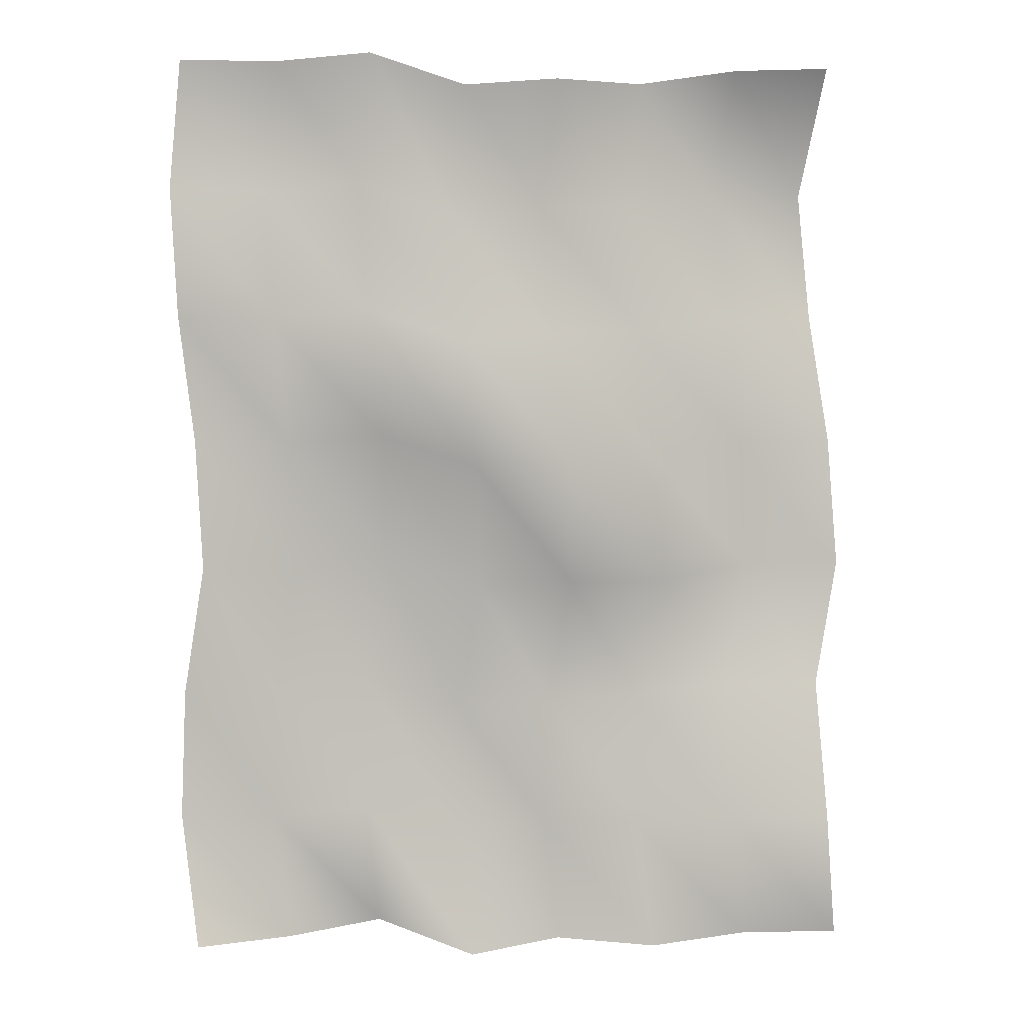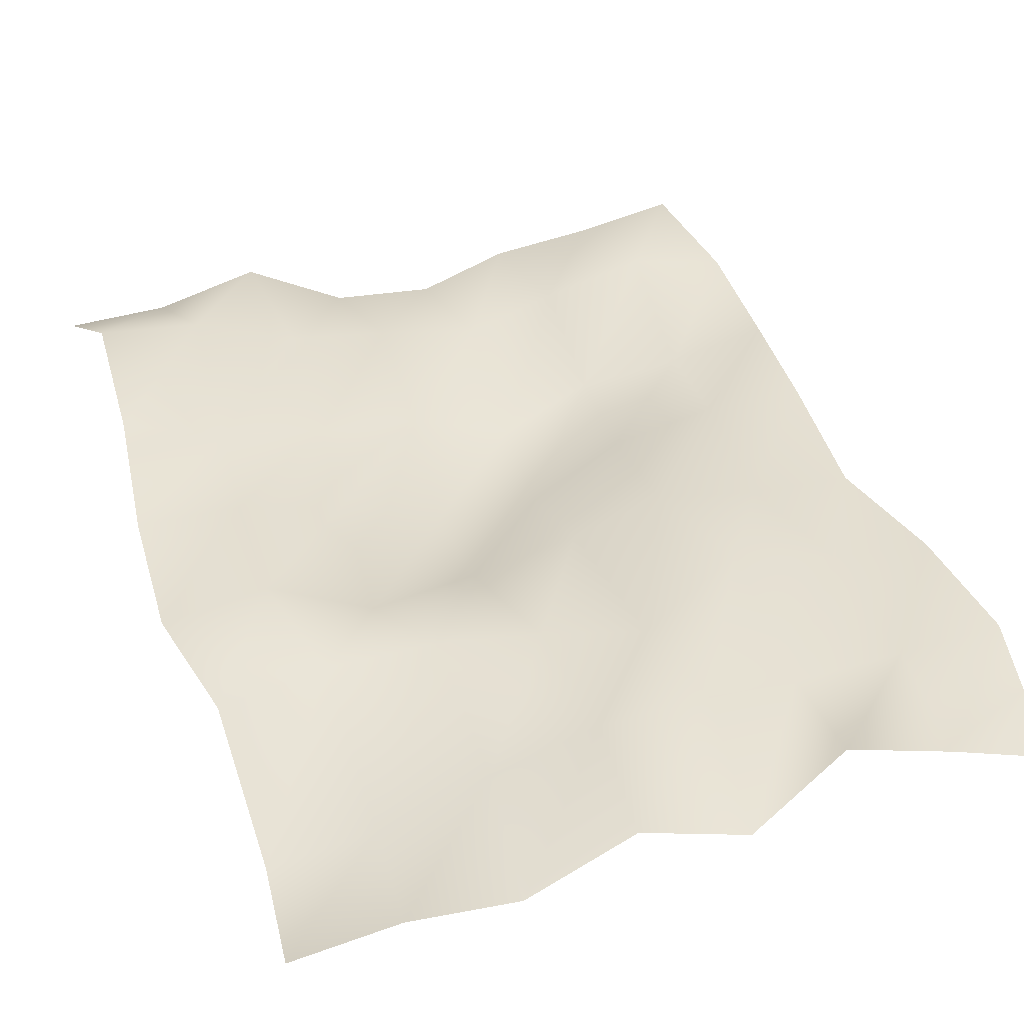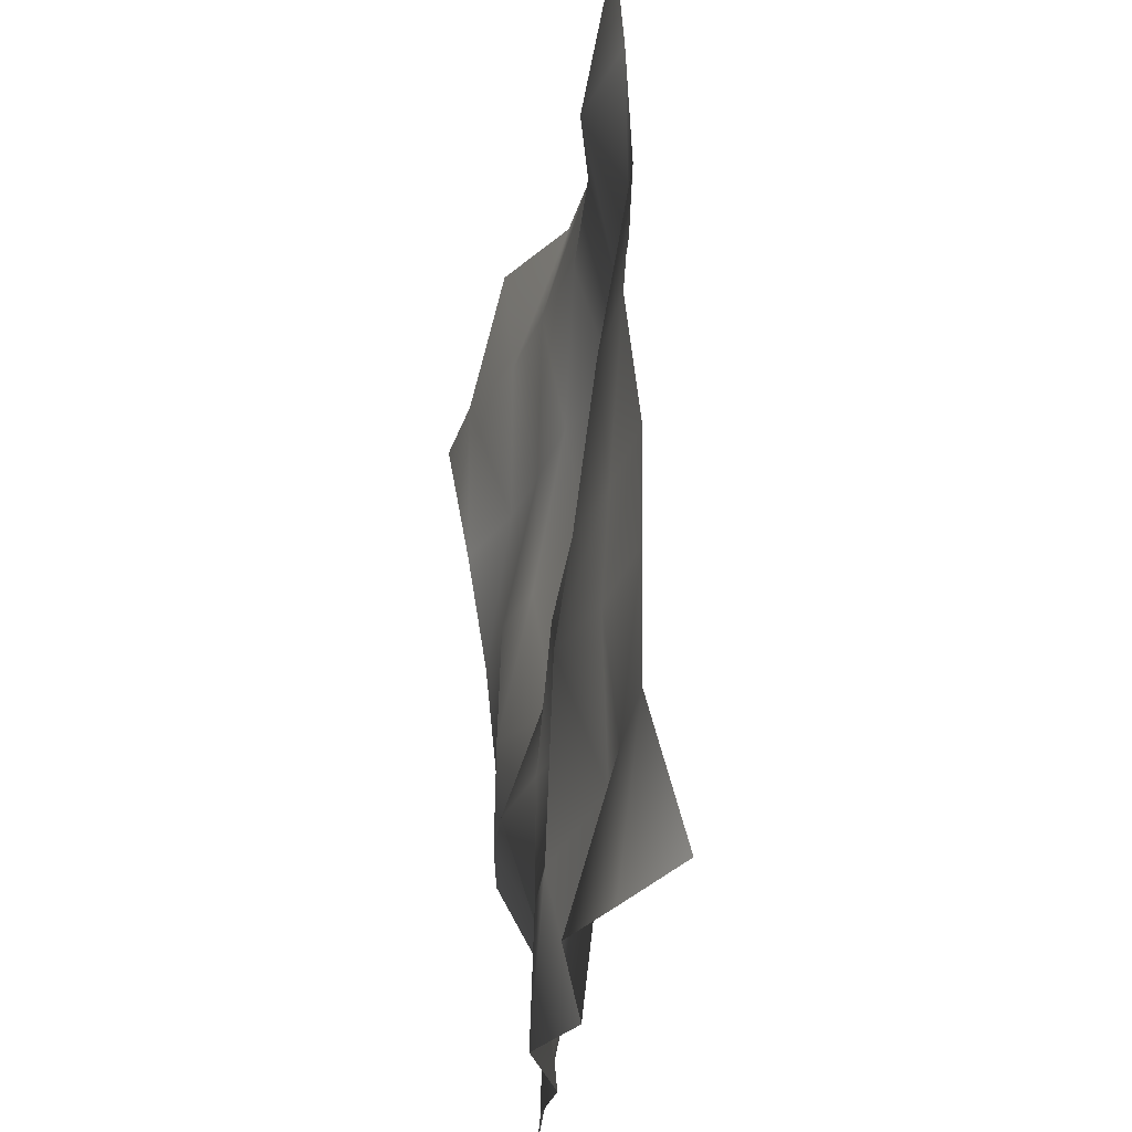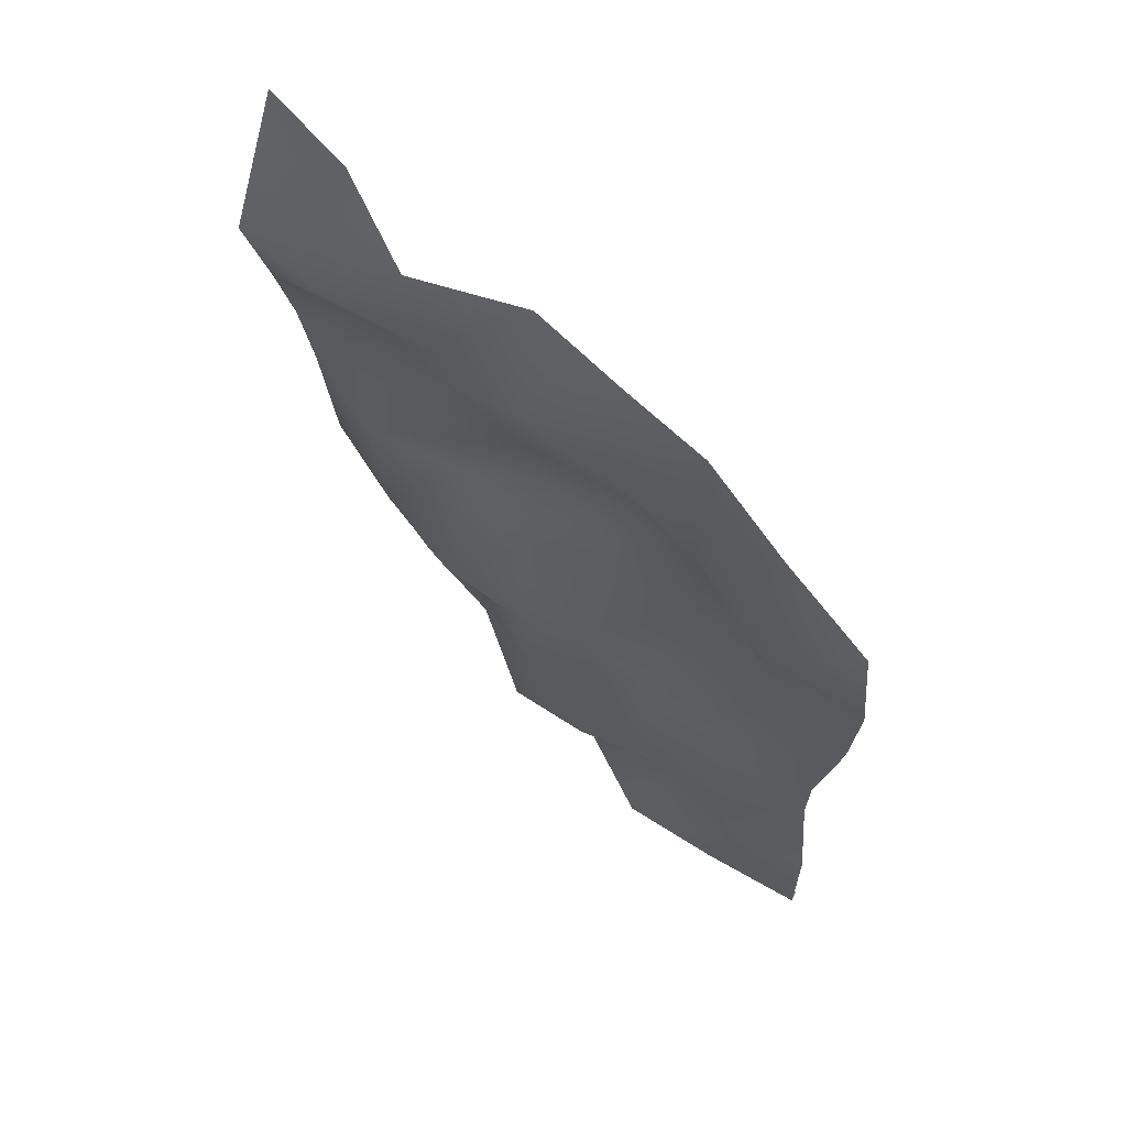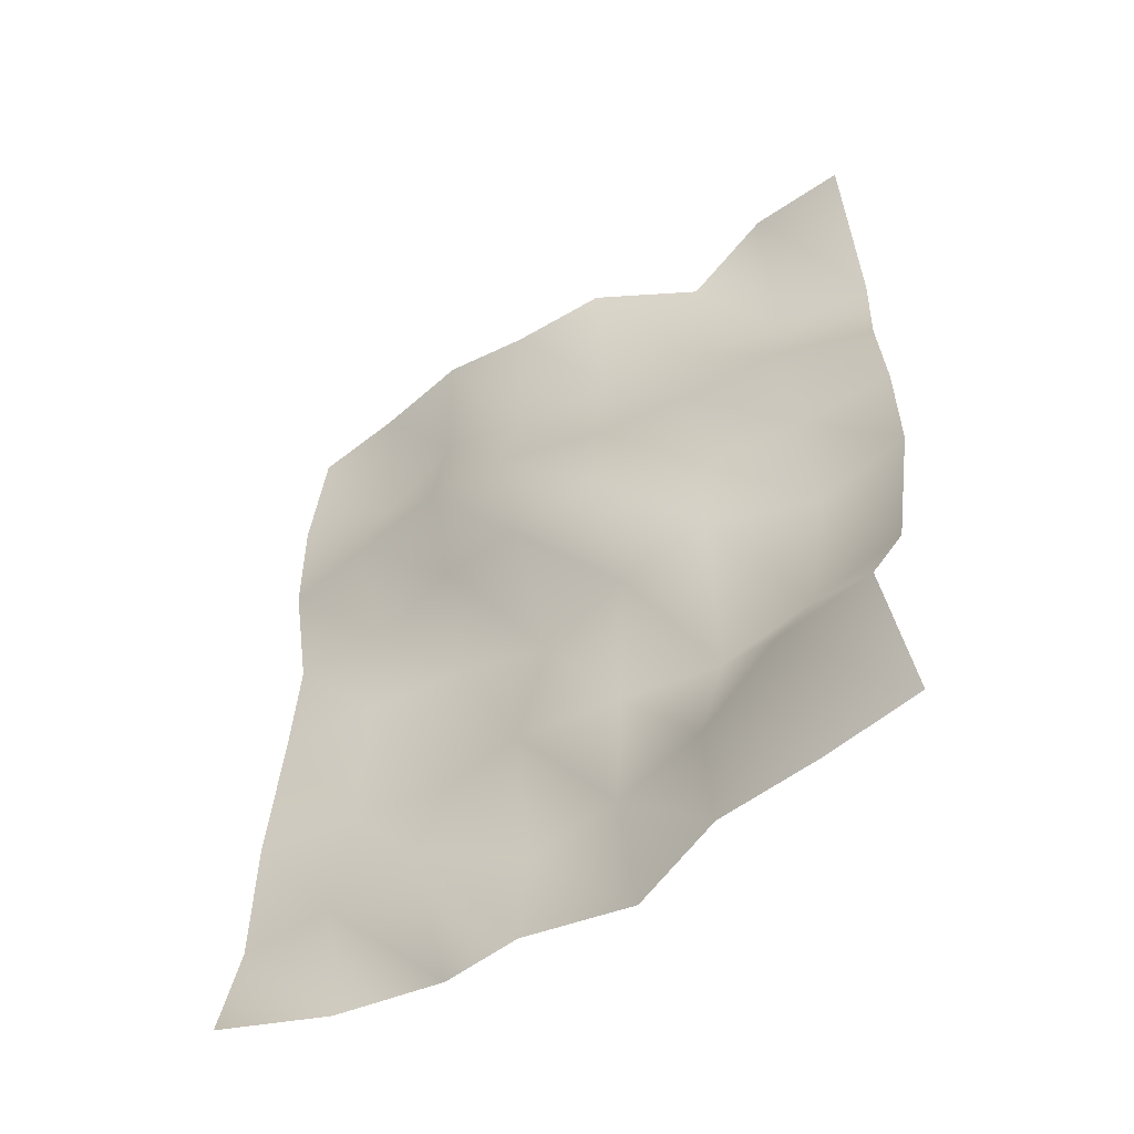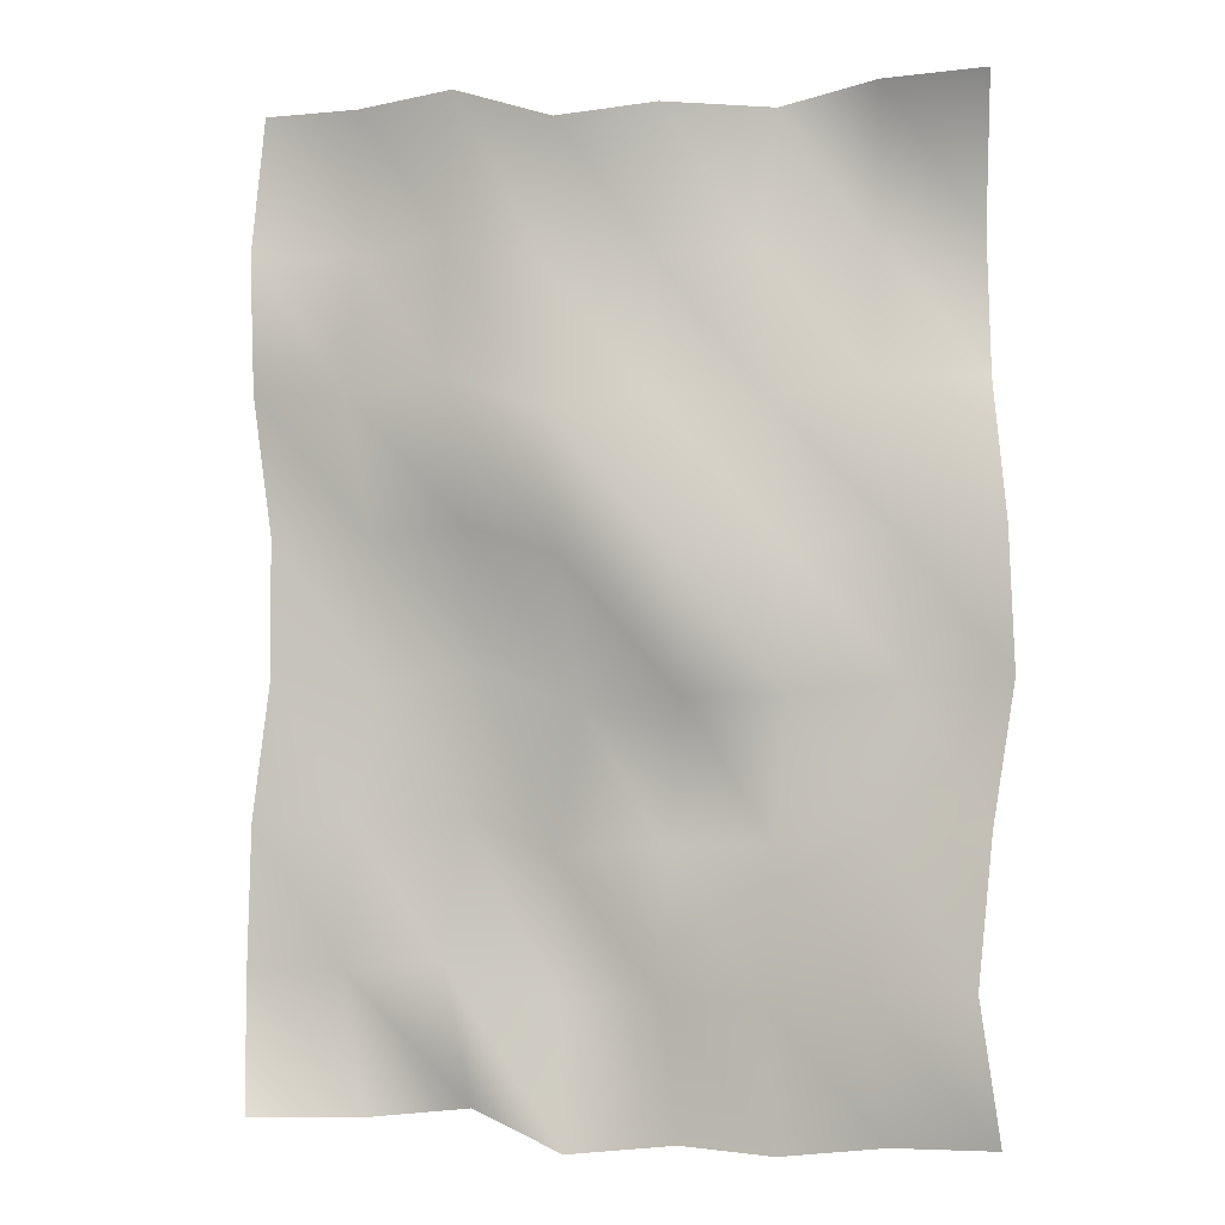
<metadata>
{"format":"obj","ext":"obj","renderer":"f3d","projection":"perspective","resolution":1024,"background":"white","views":[{"elev":5.2,"azim":172.6,"up":"+Y"},{"elev":36.5,"azim":-18.9,"up":"+Z"},{"elev":-31.4,"azim":78.1,"up":"+Y"},{"elev":69.0,"azim":44.6,"up":"+Y"},{"elev":-53.7,"azim":-148.1,"up":"+Y"},{"elev":-3.0,"azim":-165.5,"up":"+Y"}]}
</metadata>
<code>
v -0.3363 -0.3206 -0.06842
v -0.2363 -0.3237 -0.0524
v -0.3527 -0.4563 -0.04338
v -0.2527 -0.4594 -0.02667
v -0.1363 -0.3358 -0.00546
v -0.1527 -0.4715 -0.02274
v -0.03634 -0.3364 0.0231
v -0.05272 -0.4721 0.02403
v 0.06366 -0.3445 0.0339
v 0.04728 -0.4802 -0.002456
v 0.1637 -0.3113 -0.001643
v 0.1473 -0.447 0.03611
v -0.2416 -0.188 0.02634
v -0.3416 -0.1849 0.004791
v -0.1416 -0.2001 0.03729
v -0.04156 -0.2007 0.02185
v 0.05844 -0.2088 0.005126
v 0.1584 -0.1756 0.04573
v 0.2584 -0.1845 0.0244
v 0.2637 -0.3202 0.01133
v 0.1637 -0.3113 -0.001643
v 0.2473 -0.456 0.01197
v 0.3637 -0.318 0.01624
v 0.3473 -0.4537 -0.02605
v 0.3584 -0.1823 0.01301
v -0.2628 -0.05225 0.02127
v -0.3628 -0.04917 0.002529
v -0.1628 -0.06438 -0.01992
v -0.06279 -0.06499 -0.004856
v 0.03721 -0.07306 0.02301
v 0.03721 -0.07306 0.02301
v 0.1372 -0.03984 0.02402
v 0.2372 -0.04881 0.01185
v 0.3372 -0.04659 0.005168
v -0.2556 0.08347 0.01872
v -0.3556 0.08655 0.01838
v -0.1556 0.07133 0.004519
v -0.0556 0.07072 -0.0344
v 0.0444 0.06265 -0.02898
v 0.1444 0.09588 -0.003968
v 0.2444 0.08691 0.02374
v 0.3444 0.08912 0.02187
v -0.2394 0.2192 0.01333
v -0.3394 0.2223 0.04465
v -0.1394 0.207 0.003124
v -0.03942 0.2064 -0.006322
v 0.06058 0.1984 -0.03676
v 0.1606 0.2316 -0.01909
v 0.2606 0.2226 -0.004601
v 0.3606 0.2248 0.015
v -0.2324 0.3549 0.06419
v -0.3324 0.358 0.07192
v -0.1324 0.3428 0.03335
v -0.03241 0.3422 0.02067
v 0.06759 0.3341 0.007131
v 0.1676 0.3673 0.01356
v 0.2676 0.3583 0.04348
v 0.3676 0.3606 0.02229
v -0.2448 0.4906 0.00855
v -0.3448 0.4937 0.002997
v -0.1448 0.4785 0.04205
v -0.04477 0.4779 -0.01123
v 0.05523 0.4698 -0.01446
v 0.1552 0.503 -0.005013
v 0.2552 0.494 0.01196
v 0.3552 0.4963 0.02771
g hunwenli
f 3 2 1
f 2 3 4
f 4 5 2
f 5 4 6
f 6 7 5
f 7 6 8
f 8 9 7
f 9 8 10
f 10 11 9
f 11 10 12
f 13 1 2
f 1 13 14
f 2 15 13
f 15 2 5
f 5 16 15
f 16 5 7
f 7 17 16
f 17 7 9
f 9 18 17
f 18 9 11
f 11 19 18
f 19 11 20
f 12 20 21
f 20 12 22
f 22 23 20
f 23 22 24
f 20 25 19
f 25 20 23
f 26 14 13
f 14 26 27
f 13 28 26
f 28 13 15
f 15 29 28
f 29 15 16
f 16 30 29
f 31 16 17
f 17 32 31
f 32 17 18
f 18 33 32
f 33 18 19
f 19 34 33
f 34 19 25
f 35 27 26
f 27 35 36
f 26 37 35
f 37 26 28
f 28 38 37
f 38 28 29
f 29 39 38
f 39 29 31
f 31 40 39
f 40 31 32
f 32 41 40
f 41 32 33
f 33 42 41
f 42 33 34
f 43 36 35
f 36 43 44
f 35 45 43
f 45 35 37
f 37 46 45
f 46 37 38
f 38 47 46
f 47 38 39
f 39 48 47
f 48 39 40
f 40 49 48
f 49 40 41
f 41 50 49
f 50 41 42
f 51 44 43
f 44 51 52
f 43 53 51
f 53 43 45
f 45 54 53
f 54 45 46
f 46 55 54
f 55 46 47
f 47 56 55
f 56 47 48
f 48 57 56
f 57 48 49
f 49 58 57
f 58 49 50
f 59 52 51
f 52 59 60
f 51 61 59
f 61 51 53
f 53 62 61
f 62 53 54
f 54 63 62
f 63 54 55
f 55 64 63
f 64 55 56
f 56 65 64
f 65 56 57
f 57 66 65
f 66 57 58

</code>
